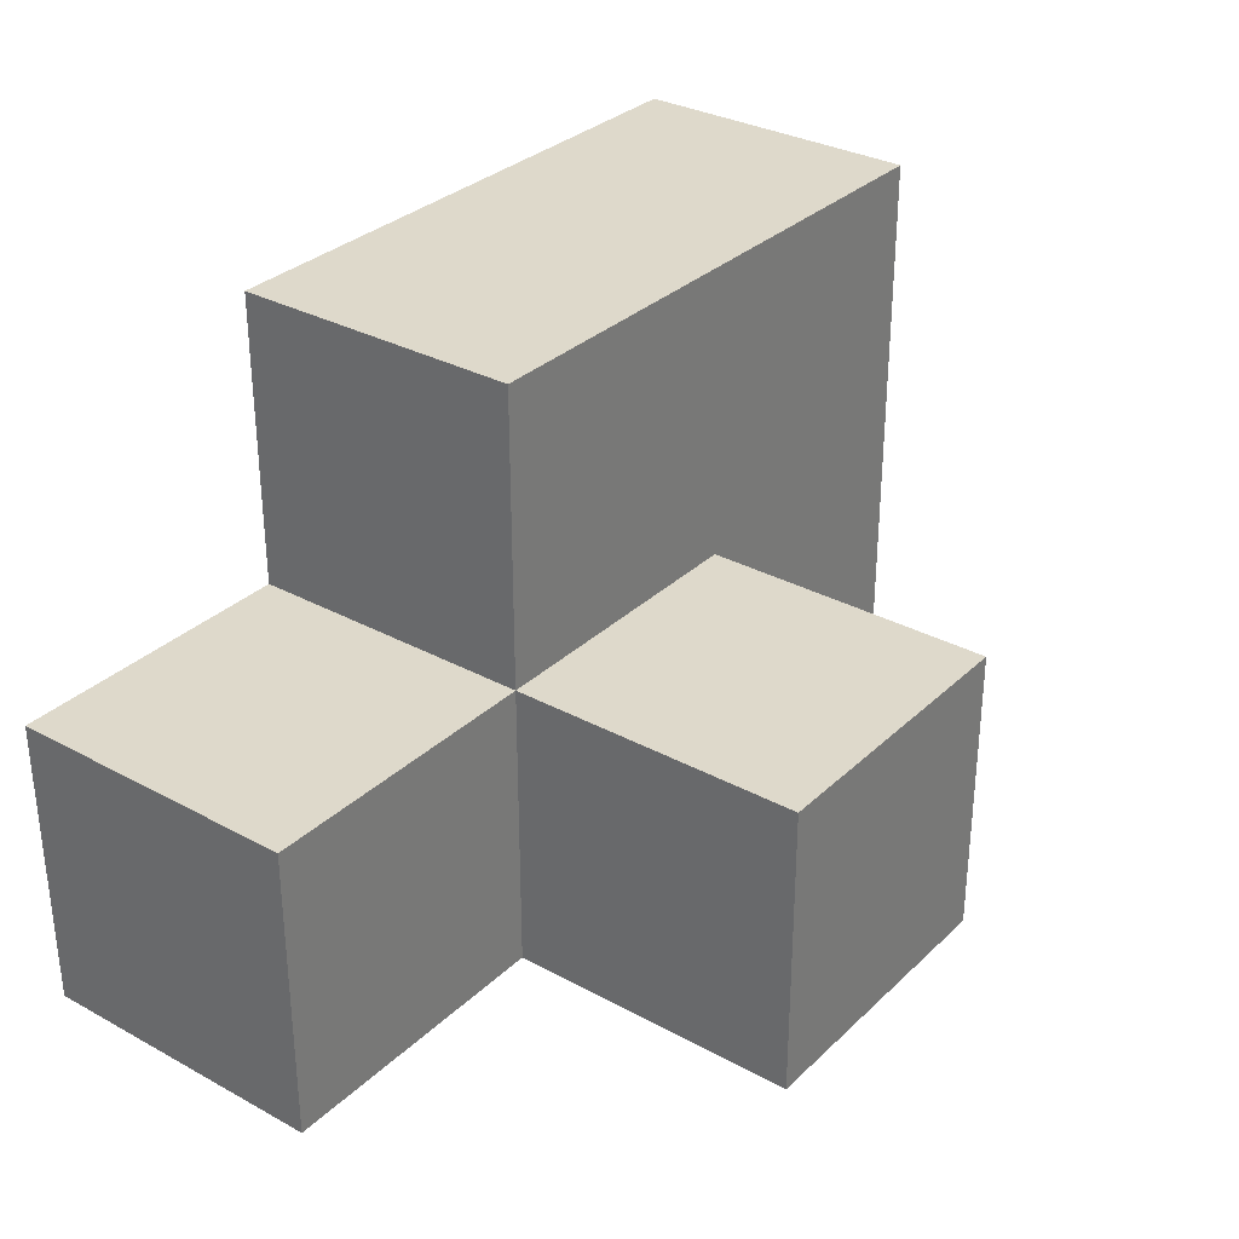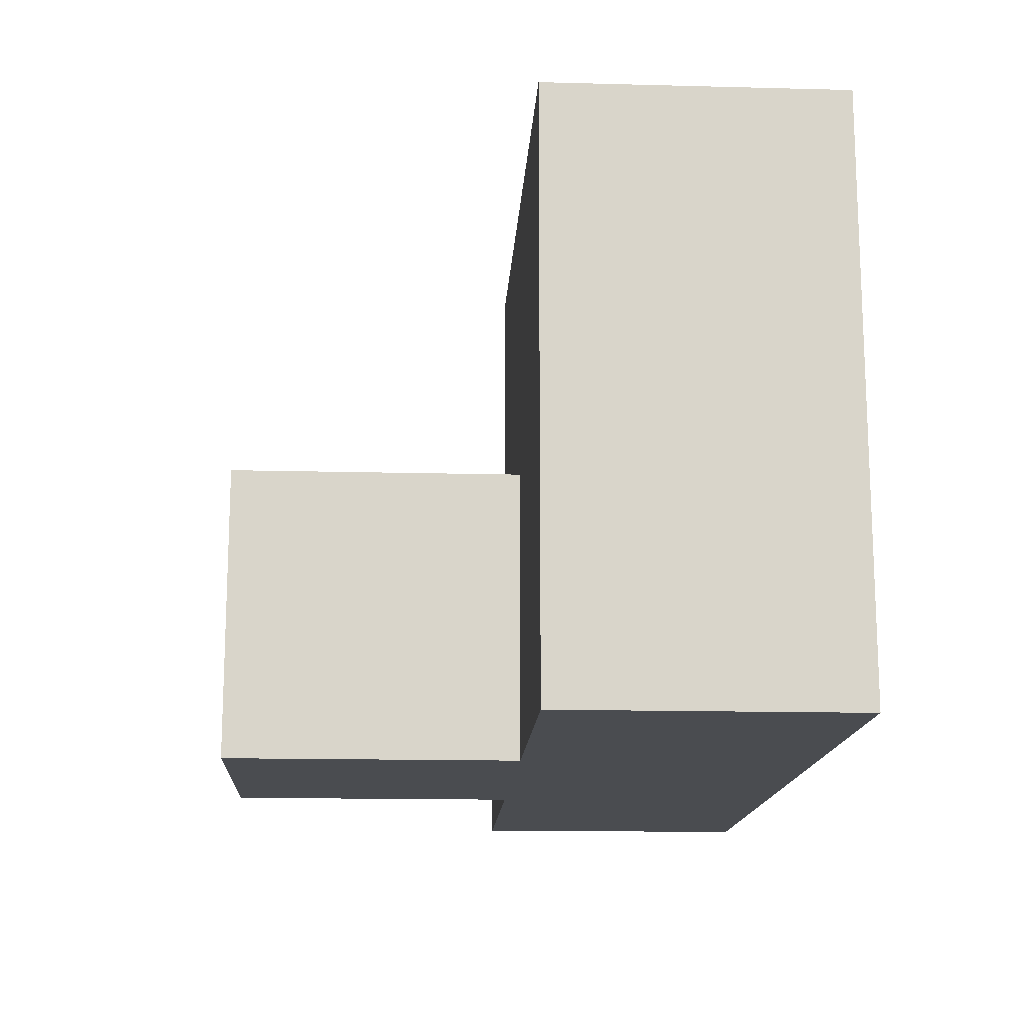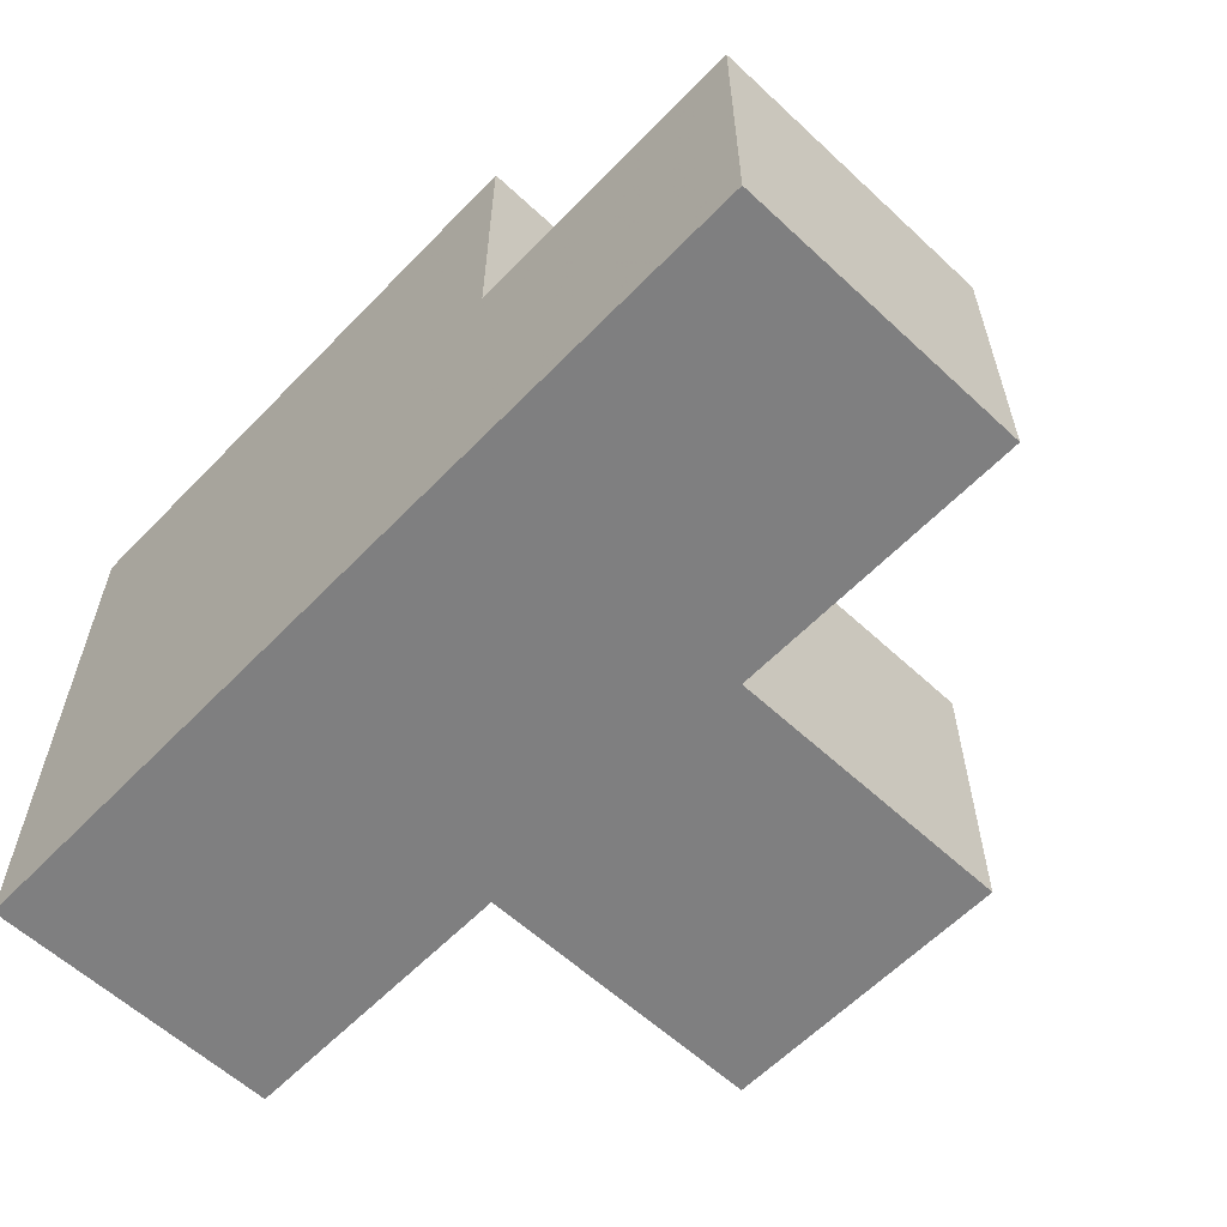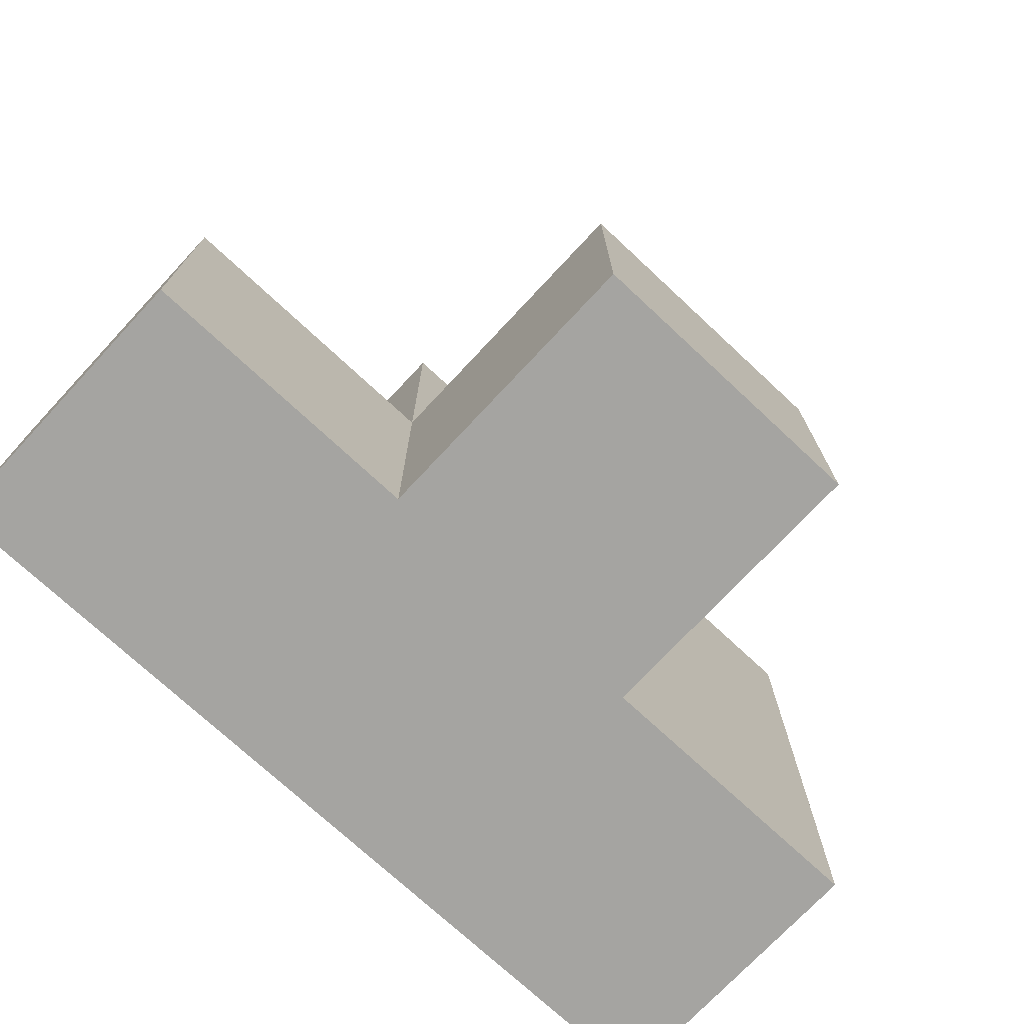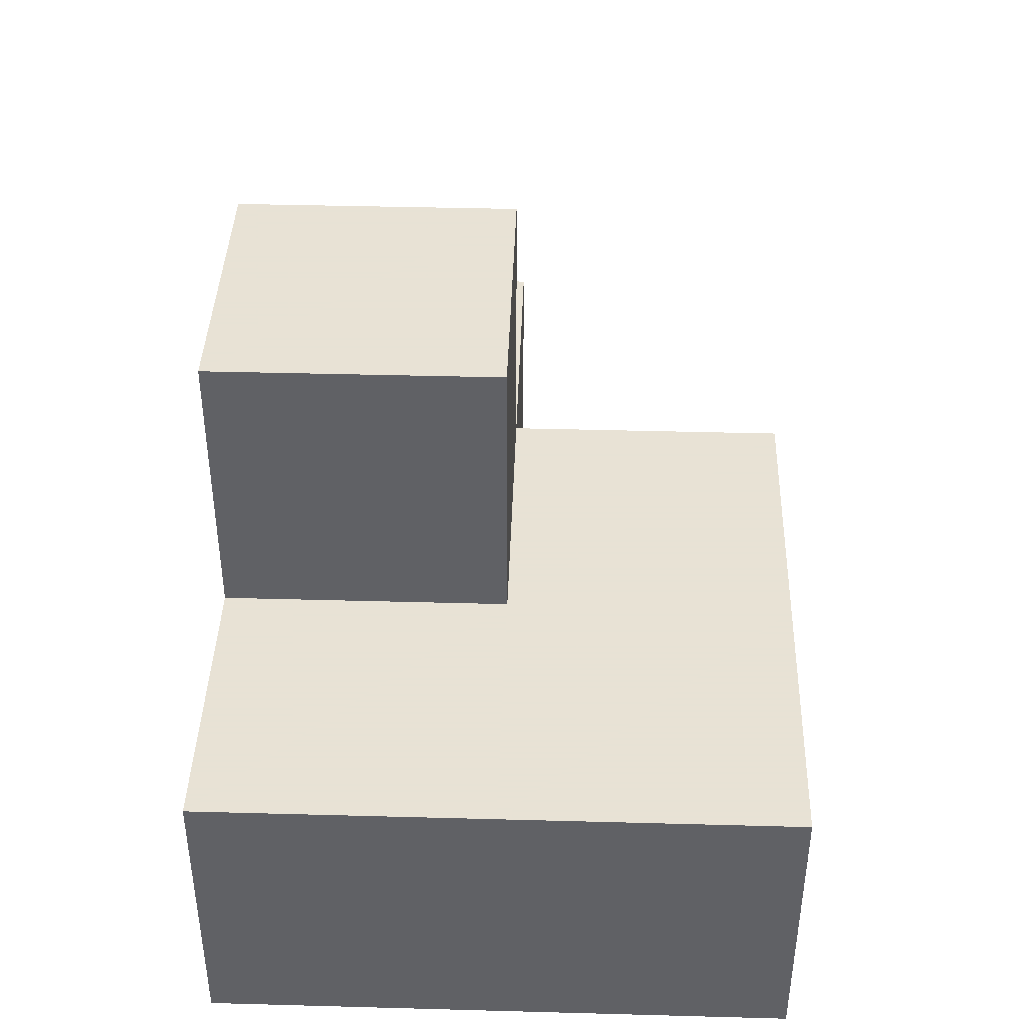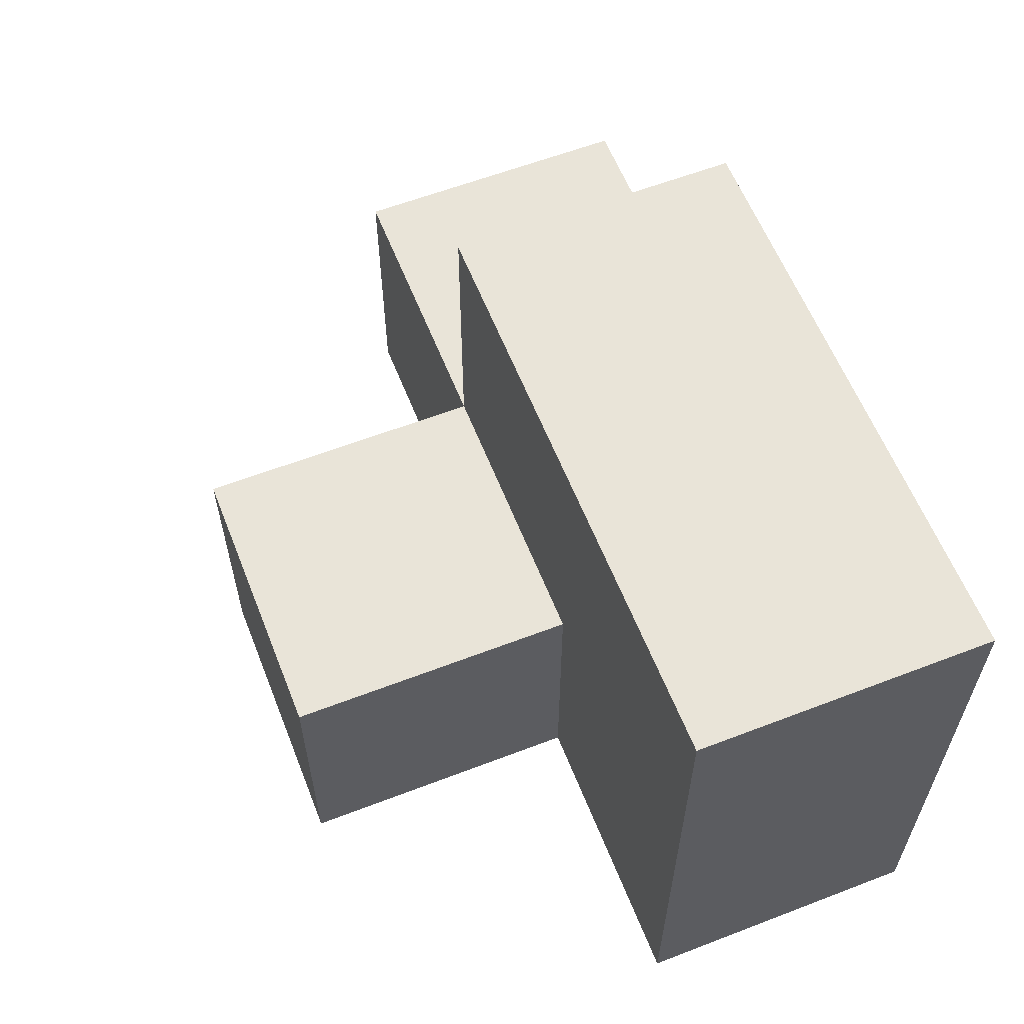
<metadata>
{"format":"obj","ext":"obj","renderer":"f3d","projection":"perspective","resolution":1024,"background":"white","views":[{"elev":31.7,"azim":127.5,"up":"+Z"},{"elev":-15.1,"azim":-93.2,"up":"+Z"},{"elev":-59.8,"azim":46.4,"up":"+Z"},{"elev":-73.4,"azim":137.0,"up":"+Z"},{"elev":40.6,"azim":-88.1,"up":"+Y"},{"elev":60.1,"azim":-111.5,"up":"+Z"}]}
</metadata>
<code>
v 1.994 2.007 1.988
v 0.01385 2.997 0.008462
v 2.984 2.007 0.9985
v 1.004 2.007 1.988
v 1.004 2.997 0.008462
v 1.994 2.997 0.008462
v 0.01385 2.007 0.9985
v 1.994 2.007 0.9985
v 0.01385 2.997 1.988
v 1.004 3.987 0.9985
v 2.984 2.007 0.008462
v 1.004 2.007 0.9985
v 2.984 2.997 0.9985
v 1.004 2.997 1.988
v 0.01385 2.007 0.008462
v 1.994 2.997 1.988
v 1.994 3.987 0.9985
v 1.994 2.007 0.008462
v 0.01385 2.997 0.9985
v 1.004 2.007 0.008462
v 1.004 2.997 0.9985
v 1.004 3.987 0.008462
v 2.984 2.997 0.008462
v 1.994 3.987 0.008462
v 1.994 2.997 0.9985
v 0.01385 2.007 1.988
f 18 20 6
f 5 6 20
f 20 18 12
f 8 12 18
f 11 18 23
f 6 23 18
f 8 3 25
f 13 25 3
f 18 11 8
f 3 8 11
f 23 6 13
f 25 13 6
f 11 23 3
f 13 3 23
f 4 1 14
f 16 14 1
f 12 8 4
f 1 4 8
f 25 21 16
f 14 16 21
f 8 25 1
f 16 1 25
f 6 5 24
f 22 24 5
f 21 25 10
f 17 10 25
f 24 22 17
f 10 17 22
f 22 5 10
f 21 10 5
f 6 24 25
f 17 25 24
f 26 4 9
f 14 9 4
f 7 12 26
f 4 26 12
f 21 19 14
f 9 14 19
f 19 7 9
f 26 9 7
f 20 15 5
f 2 5 15
f 15 20 7
f 12 7 20
f 5 2 21
f 19 21 2
f 2 15 19
f 7 19 15

</code>
